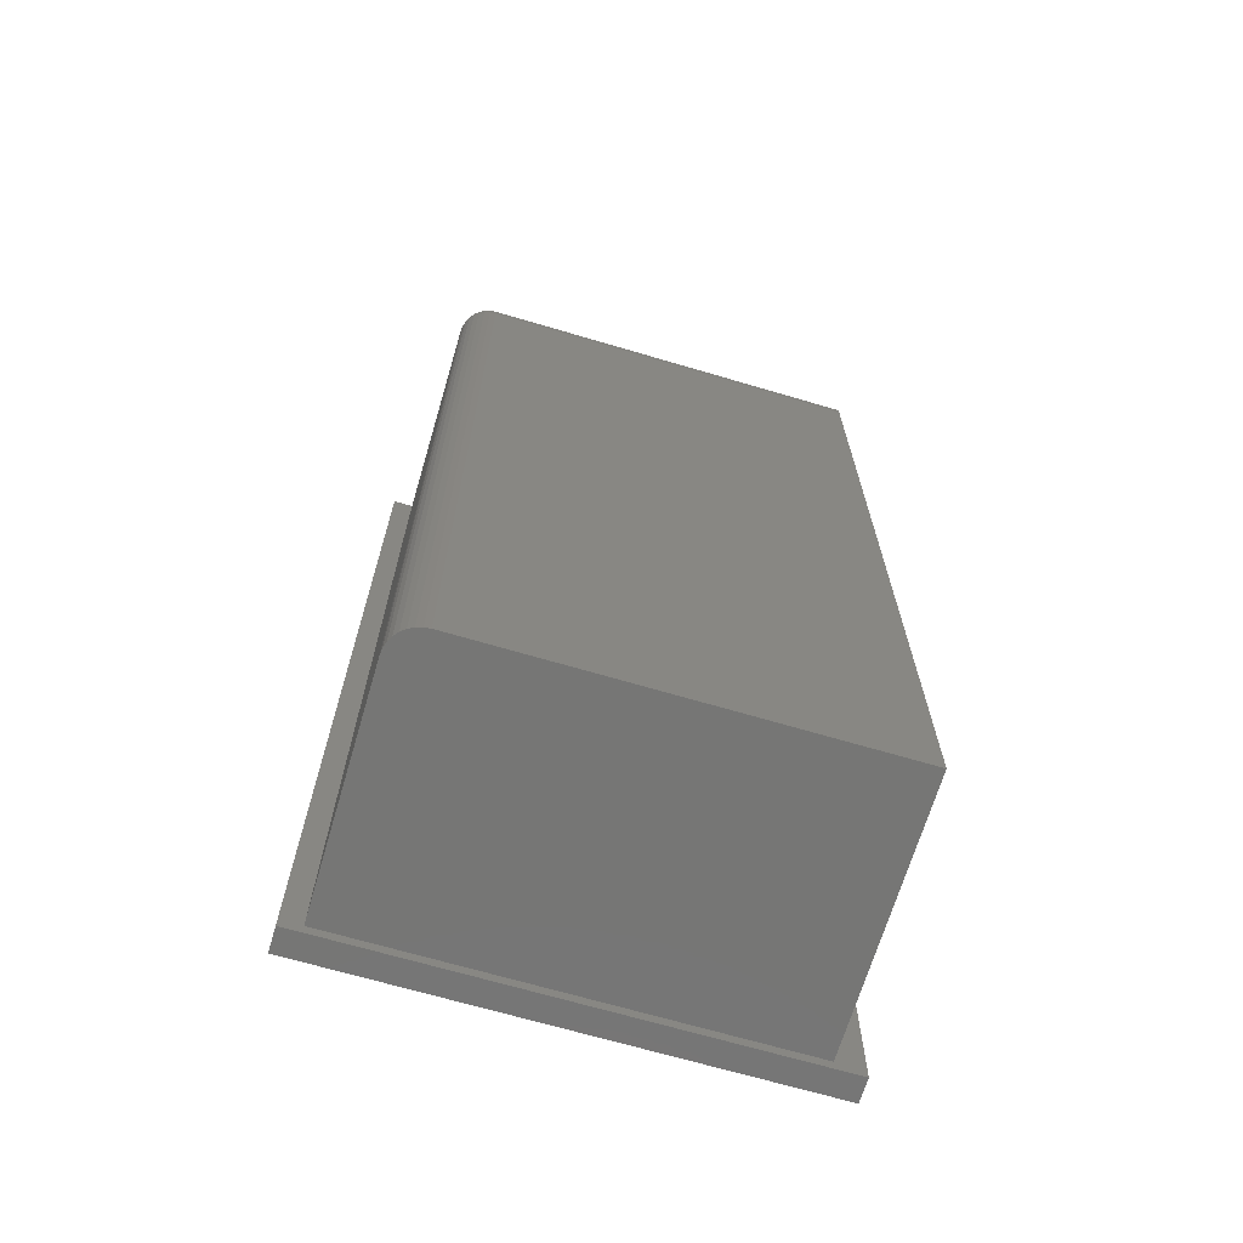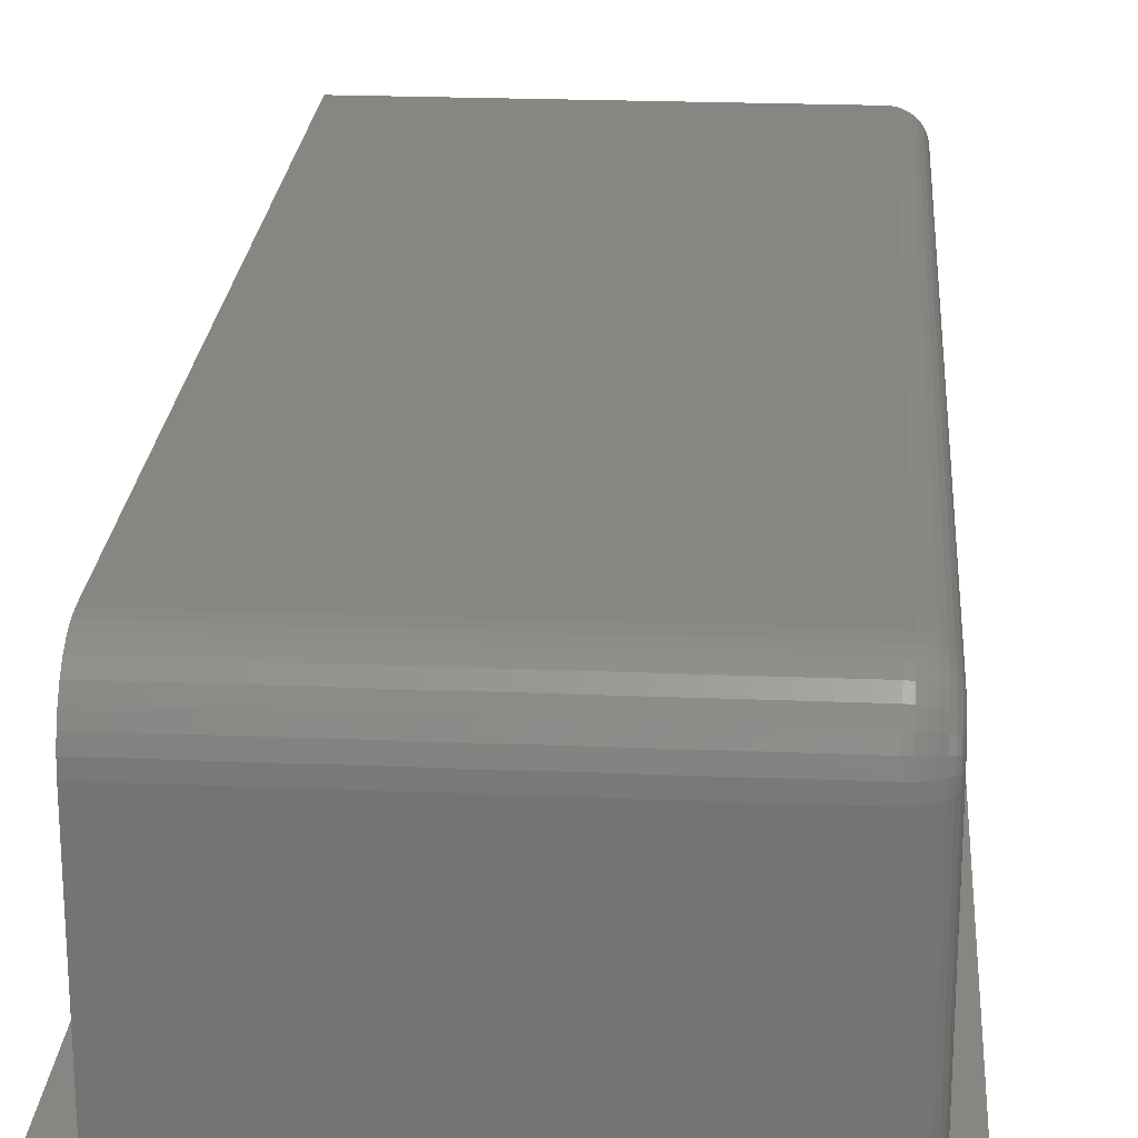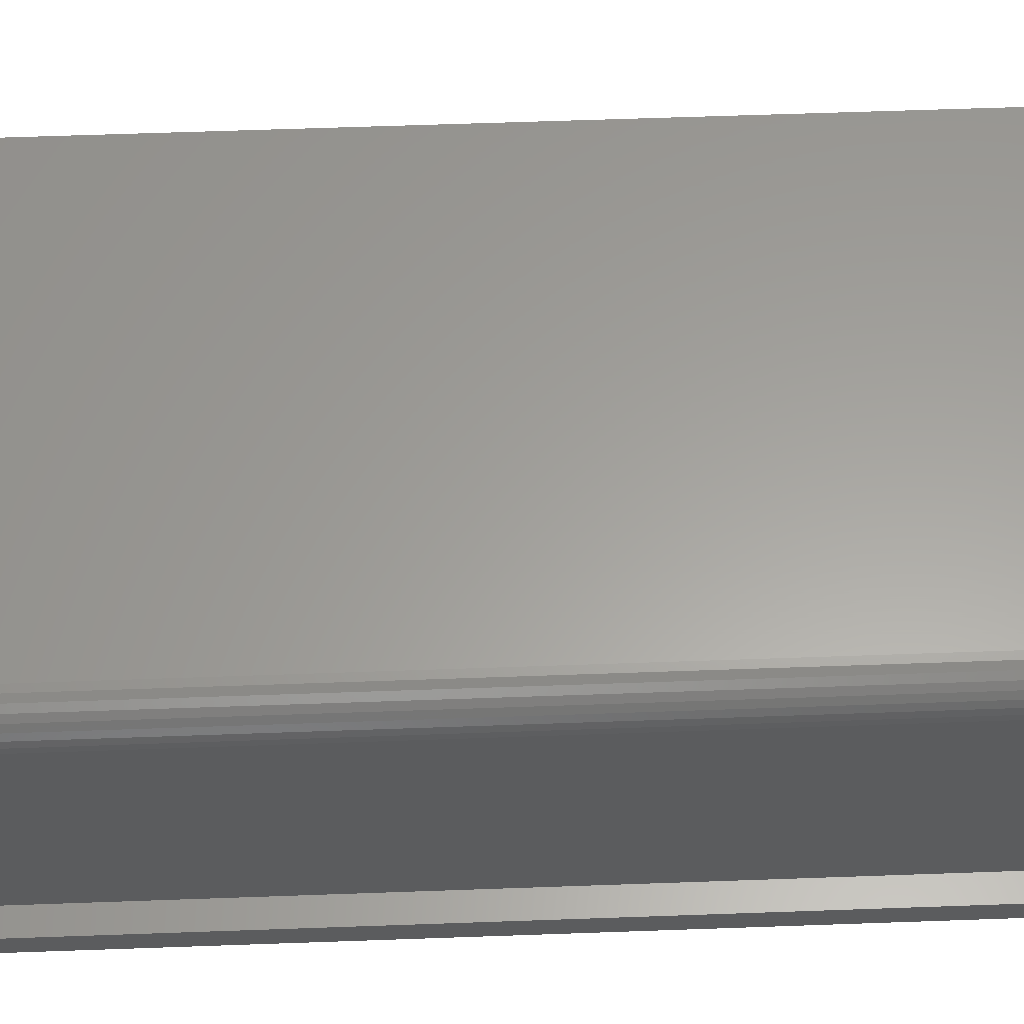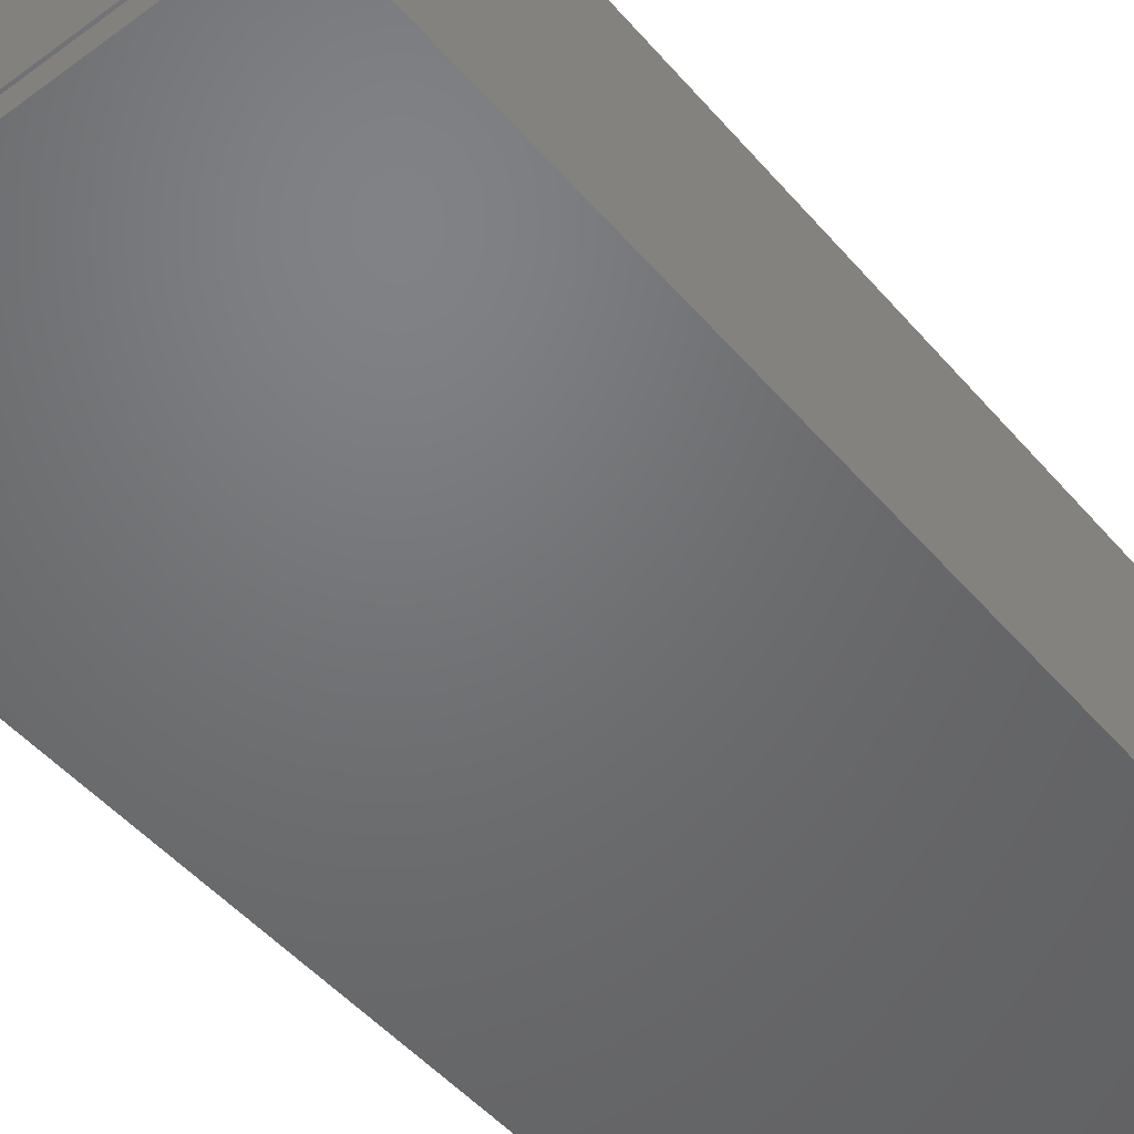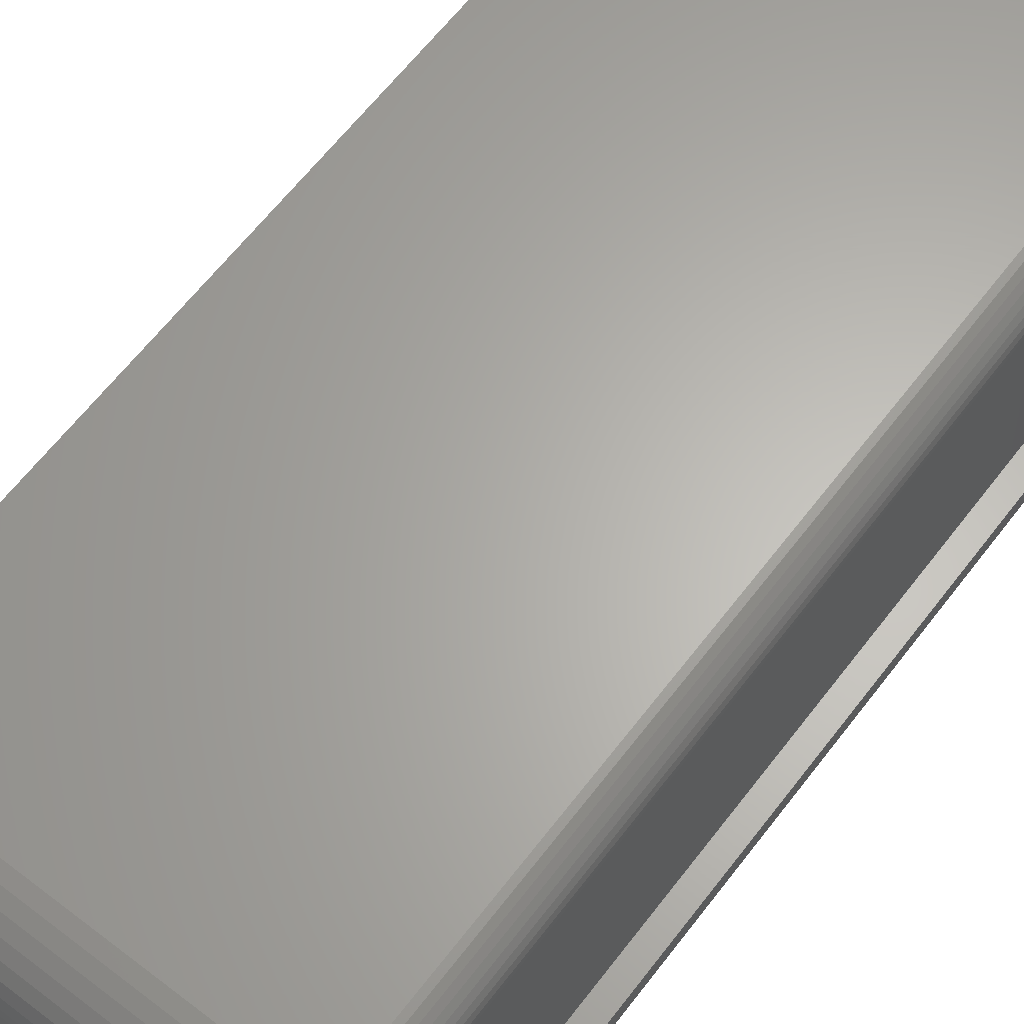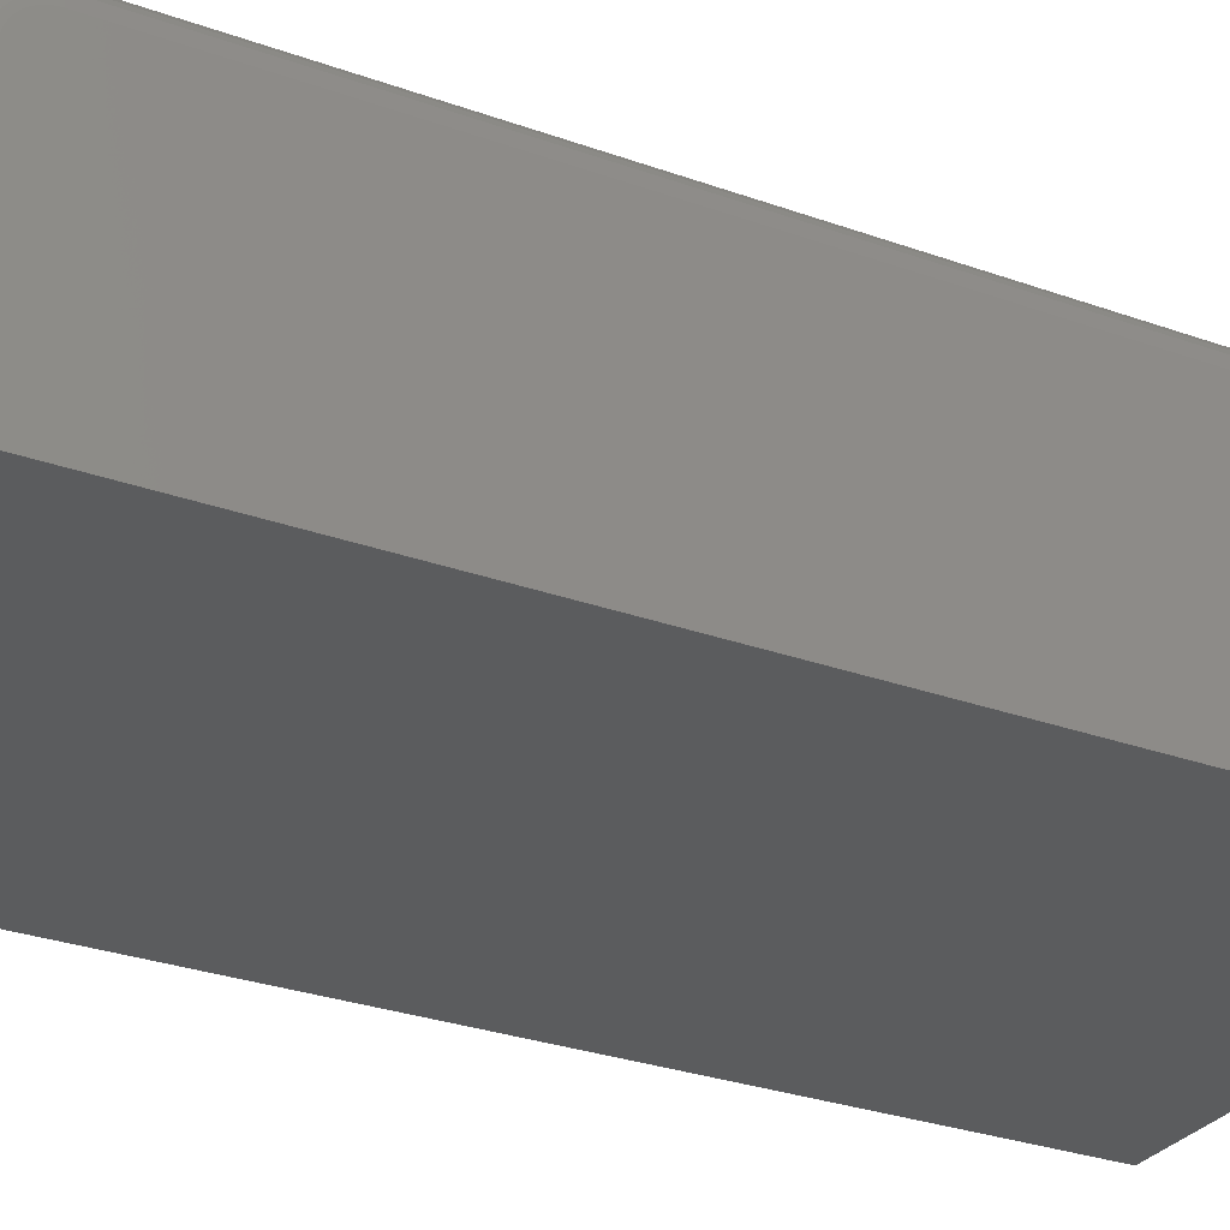
<metadata>
{"format":"stl","ext":"stl","renderer":"f3d","projection":"perspective","resolution":1024,"background":"white","views":[{"elev":-68.1,"azim":-16.5,"up":"+Y"},{"elev":22.7,"azim":-176.0,"up":"+Z"},{"elev":61.0,"azim":-92.1,"up":"+Z"},{"elev":-49.6,"azim":39.0,"up":"+Z"},{"elev":64.0,"azim":-142.4,"up":"+Z"},{"elev":-29.0,"azim":-118.2,"up":"+Z"}]}
</metadata>
<code>
# stl→obj: 124 verts, 240 faces
v -0.1406 0.01562 -0.125
v -0.1406 0.01562 -0.1061
v -0.1217 0.01562 -0.1061
v 0.1998 0.01562 -0.1061
v 0.2188 0.01562 -0.1061
v 0.2188 0.01562 -0.125
v -0.1406 -0.7344 -0.125
v 0.2188 -0.7344 -0.125
v 0.2188 -0.7344 -0.1061
v 0.1998 -0.7344 -0.1061
v -0.1217 -0.7344 -0.1061
v -0.1406 -0.7344 -0.1061
v 0.1953 2.622e-17 0.05049
v -0.1016 9.742e-18 0.05049
v 0.1953 -0.0009007 0.05964
v -0.1016 -0.0009007 0.05964
v 0.1953 -0.003568 0.06843
v -0.1016 -0.003568 0.06843
v 0.1953 -0.0079 0.07654
v -0.1016 -0.0079 0.07654
v 0.1953 -0.01373 0.08364
v -0.1016 -0.01373 0.08364
v 0.1953 -0.02083 0.08947
v -0.1016 -0.02083 0.08947
v 0.1953 -0.02894 0.0938
v -0.1016 -0.02894 0.0938
v 0.1953 -0.03773 0.09647
v -0.1016 -0.03773 0.09647
v 0.1953 -0.04688 0.09737
v -0.1016 -0.04688 0.09737
v -0.1016 1.301e-18 -0.1016
v 0.1953 1.778e-17 -0.1016
v -0.125 -0.02739 0.06351
v -0.125 -0.03791 0.07215
v -0.125 -0.03385 0.06998
v -0.125 -0.0303 0.06707
v -0.125 -0.7344 -0.1016
v -0.125 -0.7344 0.07393
v -0.125 -0.04688 0.07393
v -0.125 -0.0423 0.07348
v -0.125 -0.02344 -0.1016
v -0.125 -0.02522 0.05946
v -0.125 -0.02389 0.05507
v -0.125 -0.02344 0.05049
v 0.1953 -0.7344 0.09737
v -0.1016 -0.7344 0.09737
v -0.1061 -0.7344 0.09692
v -0.1105 -0.7344 0.09558
v -0.1146 -0.7344 0.09342
v -0.1181 -0.7344 0.0905
v -0.1211 -0.7344 0.08695
v -0.1232 -0.7344 0.0829
v -0.1245 -0.7344 0.0785
v 0.1953 -0.7344 -0.1016
v -0.1146 -0.00395 -0.1016
v -0.1232 -0.01447 -0.1016
v -0.1211 -0.01042 -0.1016
v -0.1181 -0.006865 -0.1016
v -0.1245 -0.01887 -0.1016
v -0.1105 -0.001784 -0.1016
v -0.1061 -0.0004503 -0.1016
v -0.1245 -0.04688 0.0785
v -0.1232 -0.04688 0.0829
v -0.1211 -0.04688 0.08695
v -0.1181 -0.04688 0.0905
v -0.1146 -0.04688 0.09342
v -0.1105 -0.04688 0.09558
v -0.1061 -0.04688 0.09692
v -0.1061 -0.0004503 0.05049
v -0.1105 -0.001784 0.05049
v -0.1146 -0.00395 0.05049
v -0.1181 -0.006865 0.05049
v -0.1211 -0.01042 0.05049
v -0.1232 -0.01447 0.05049
v -0.1245 -0.01887 0.05049
v -0.1245 -0.0194 0.05596
v -0.1232 -0.01509 0.05682
v -0.1211 -0.01112 0.05761
v -0.1181 -0.007633 0.0583
v -0.1146 -0.004775 0.05887
v -0.1105 -0.00265 0.05929
v -0.1061 -0.001342 0.05955
v -0.1245 -0.04141 0.07797
v -0.1232 -0.04055 0.08228
v -0.1211 -0.03976 0.08625
v -0.1181 -0.03907 0.08973
v -0.1146 -0.0385 0.09259
v -0.1105 -0.03808 0.09472
v -0.1061 -0.03782 0.09603
v -0.1245 -0.03616 0.07637
v -0.1232 -0.03447 0.08043
v -0.1211 -0.03292 0.08418
v -0.1181 -0.03156 0.08746
v -0.1146 -0.03045 0.09015
v -0.1105 -0.02962 0.09215
v -0.1061 -0.02911 0.09338
v -0.1245 -0.03131 0.07378
v -0.1232 -0.02887 0.07744
v -0.1211 -0.02662 0.08081
v -0.1181 -0.02465 0.08376
v -0.1146 -0.02303 0.08618
v -0.1105 -0.02182 0.08799
v -0.1061 -0.02108 0.08909
v -0.1245 -0.02707 0.0703
v -0.1232 -0.02396 0.07341
v -0.1211 -0.02109 0.07627
v -0.1181 -0.01858 0.07878
v -0.1146 -0.01652 0.08085
v -0.1105 -0.01499 0.08238
v -0.1061 -0.01405 0.08332
v -0.1245 -0.02359 0.06605
v -0.1232 -0.01993 0.0685
v -0.1211 -0.01656 0.07075
v -0.1181 -0.01361 0.07272
v -0.1146 -0.01118 0.07434
v -0.1105 -0.009383 0.07554
v -0.1061 -0.008274 0.07629
v -0.1245 -0.021 0.06121
v -0.1232 -0.01694 0.06289
v -0.1211 -0.01319 0.06445
v -0.1181 -0.00991 0.0658
v -0.1146 -0.007217 0.06692
v -0.1105 -0.005216 0.06775
v -0.1061 -0.003984 0.06826
f 1 2 3
f 1 3 4
f 1 4 5
f 1 5 6
f 7 8 9
f 7 9 10
f 7 10 11
f 7 11 12
f 12 2 7
f 7 2 1
f 11 3 12
f 12 3 2
f 10 4 11
f 11 4 3
f 9 5 10
f 10 5 4
f 8 6 9
f 9 6 5
f 7 1 8
f 8 1 6
f 13 14 15
f 15 14 16
f 15 16 17
f 17 16 18
f 17 18 19
f 19 18 20
f 19 20 21
f 21 20 22
f 21 22 23
f 23 22 24
f 23 24 25
f 25 24 26
f 25 26 27
f 27 26 28
f 27 28 29
f 29 28 30
f 31 14 32
f 32 14 13
f 33 34 35
f 33 35 36
f 37 38 39
f 37 39 40
f 37 40 41
f 40 34 33
f 40 33 42
f 40 42 43
f 40 43 44
f 40 44 41
f 29 30 45
f 45 30 46
f 46 47 48
f 45 46 48
f 45 48 49
f 45 49 50
f 45 50 51
f 45 51 52
f 45 52 53
f 45 53 38
f 45 38 37
f 45 37 54
f 55 56 57
f 55 57 58
f 54 37 41
f 54 41 59
f 54 59 32
f 59 56 55
f 59 55 60
f 59 60 61
f 59 61 31
f 59 31 32
f 39 38 62
f 62 38 53
f 62 53 63
f 63 53 52
f 63 52 64
f 64 52 51
f 64 51 65
f 65 51 50
f 65 50 66
f 66 50 49
f 66 49 67
f 67 49 48
f 67 48 68
f 68 48 47
f 68 47 30
f 30 47 46
f 14 31 69
f 69 31 61
f 69 61 70
f 70 61 60
f 70 60 71
f 71 60 55
f 71 55 72
f 72 55 58
f 72 58 73
f 73 58 57
f 73 57 74
f 74 57 56
f 74 56 75
f 75 56 59
f 75 59 44
f 44 59 41
f 44 43 75
f 75 43 76
f 75 76 74
f 74 76 77
f 74 77 73
f 73 77 78
f 73 78 72
f 72 78 79
f 72 79 71
f 71 79 80
f 71 80 70
f 70 80 81
f 70 81 69
f 69 81 82
f 69 82 14
f 14 82 16
f 40 39 83
f 83 39 62
f 83 62 84
f 84 62 63
f 84 63 85
f 85 63 64
f 85 64 86
f 86 64 65
f 86 65 87
f 87 65 66
f 87 66 88
f 88 66 67
f 88 67 89
f 89 67 68
f 89 68 28
f 28 68 30
f 34 40 90
f 90 40 83
f 90 83 91
f 91 83 84
f 91 84 92
f 92 84 85
f 92 85 93
f 93 85 86
f 93 86 94
f 94 86 87
f 94 87 95
f 95 87 88
f 95 88 96
f 96 88 89
f 96 89 26
f 26 89 28
f 35 34 97
f 97 34 90
f 97 90 98
f 98 90 91
f 98 91 99
f 99 91 92
f 99 92 100
f 100 92 93
f 100 93 101
f 101 93 94
f 101 94 102
f 102 94 95
f 102 95 103
f 103 95 96
f 103 96 24
f 24 96 26
f 36 35 104
f 104 35 97
f 104 97 105
f 105 97 98
f 105 98 106
f 106 98 99
f 106 99 107
f 107 99 100
f 107 100 108
f 108 100 101
f 108 101 109
f 109 101 102
f 109 102 110
f 110 102 103
f 110 103 22
f 22 103 24
f 33 36 111
f 111 36 104
f 111 104 112
f 112 104 105
f 112 105 113
f 113 105 106
f 113 106 114
f 114 106 107
f 114 107 115
f 115 107 108
f 115 108 116
f 116 108 109
f 116 109 117
f 117 109 110
f 117 110 20
f 20 110 22
f 42 33 118
f 118 33 111
f 118 111 119
f 119 111 112
f 119 112 120
f 120 112 113
f 120 113 121
f 121 113 114
f 121 114 122
f 122 114 115
f 122 115 123
f 123 115 116
f 123 116 124
f 124 116 117
f 124 117 18
f 18 117 20
f 43 42 76
f 76 42 118
f 76 118 77
f 77 118 119
f 77 119 78
f 78 119 120
f 78 120 79
f 79 120 121
f 79 121 80
f 80 121 122
f 80 122 81
f 81 122 123
f 81 123 82
f 82 123 124
f 82 124 16
f 16 124 18
f 13 17 32
f 13 15 17
f 21 23 25
f 54 32 27
f 54 27 29
f 54 29 45
f 27 32 17
f 27 17 19
f 27 19 21
f 27 21 25

</code>
